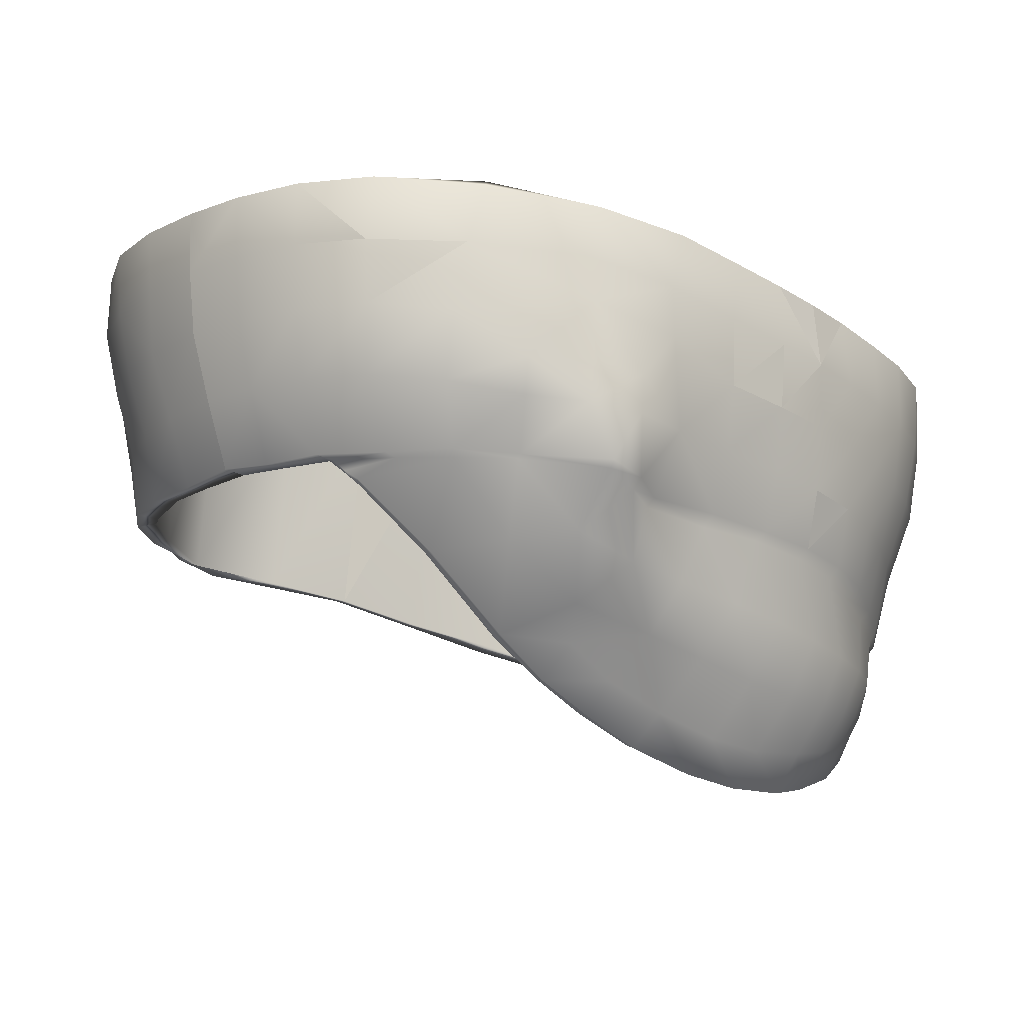
<metadata>
{"format":"obj","ext":"obj","renderer":"f3d","projection":"perspective","resolution":1024,"background":"white","views":[{"elev":58.7,"azim":-175.1,"up":"+Y"}]}
</metadata>
<code>
v -2.696 5.207 78.69
v -3.12 4.88 79.5
v -2.687 5.372 79.38
v -2.687 5.372 79.38
v -2.155 5.737 78.57
v -2.696 5.207 78.69
v -1.63 5.994 77.79
v -2.155 5.737 78.57
v -1.511 6.413 78.64
v -3.589 -0.4874 79.14
v -3.389 -0.6512 79.61
v -3.652 -0.3986 79.56
v 0.4803 -0.9473 78.9
v 1.507 -0.622 78.93
v 0.5901 -1.192 78.94
v 3.477 6.276 79.79
v 3.036 6.538 79.37
v 3.402 6.072 79.45
v 2.936 6.748 79.69
v 3.573 6.432 79.75
v 2.936 6.748 79.69
v 3.477 6.276 79.79
v 2.392 6.905 79.33
v 3.573 6.432 79.75
v 3.02 6.914 79.63
v 3.503 6.262 79.13
v 2.338 7.067 79.64
v 1.731 7.096 79.3
v 1.56 7.284 79.65
v 0.589 7.198 79.38
v 1.731 7.096 79.3
v 1.56 7.284 79.65
v 0.589 7.198 79.38
v 0.4783 7.4 79.67
v -0.4829 6.83 79.44
v -0.578 7.007 79.77
v -1.313 6.206 79.65
v -1.414 6.31 79.94
v -1.915 5.671 79.78
v -2.01 5.757 80.07
v -2.414 5.196 79.92
v -2.51 5.308 80.17
v -2.83 4.817 80
v -2.873 4.867 80.25
v -3.173 4.385 80.08
v -3.227 4.467 80.33
v -3.59 3.833 80.18
v -3.009 4.969 80.21
v -2.612 5.394 80.12
v -3.12 4.88 79.5
v -3.009 4.969 80.21
v -2.612 5.394 80.12
v -2.135 5.881 80.01
v -1.531 6.482 79.87
v -0.685 7.174 79.62
v 0.4616 7.546 79.5
v 1.592 7.485 79.57
v 2.375 7.275 79.58
v 1.608 7.325 78.91
v 0.5968 7.409 78.9
v -0.5949 7.11 79.05
v -1.457 6.545 79.16
v -2.114 5.942 79.26
v -2.155 5.737 78.57
v -3.365 4.513 80.33
v -3.365 4.513 80.33
v -3.009 4.969 80.21
v -3.12 4.88 79.5
v -3.655 3.899 80.45
v -3.59 3.833 80.18
v -3.931 3.323 80.3
v -3.59 3.833 80.18
v 2.332 7.083 78.96
v 1.608 7.325 78.91
v 2.251 6.897 78.3
v 1.608 7.325 78.91
v 1.519 7.17 78.25
v 0.5968 7.409 78.9
v 2.125 6.56 77.71
v 2.695 6.191 77.79
v 2.874 6.499 78.41
v 2.967 6.702 79.03
v 1.948 6.093 77.14
v 2.479 5.772 77.18
v 1.471 6.8 77.66
v 0.6572 7.256 78.19
v -0.6927 7.031 78.57
v -2.696 5.207 78.69
v -3.153 4.706 78.81
v -3.12 4.88 79.5
v -3.496 4.386 79.62
v -3.537 4.198 78.93
v -0.09252 6.985 77.89
v 0.6832 6.902 77.59
v 1.242 6.279 77.11
v -0.08827 6.776 77.57
v 0.5794 6.435 77.11
v -4.134 3.166 79.11
v -3.824 3.426 78.37
v -4.024 2.879 78.45
v -3.869 3.686 79.02
v -3.533 3.949 78.28
v -3.156 4.437 78.19
v -2.69 4.94 78.08
v -2.696 5.207 78.69
v -2.144 5.448 77.94
v -1.221 6.629 78.01
v -0.7288 6.837 78.01
v -0.7164 6.78 77.54
v -1.235 6.609 77.57
v -1.274 6.159 77.1
v -0.9966 6.525 77.06
v -3.757 3.151 77.77
v -3.477 3.68 77.71
v -3.1 4.163 77.62
v -3.533 3.949 78.28
v -3.156 4.437 78.19
v -3.1 4.163 77.62
v -2.615 4.645 77.5
v -2.045 5.119 77.38
v -1.423 5.68 77.18
v -1.207 6.086 77
v -0.9713 6.4 77.03
v -0.07571 6.36 77.15
v -1.353 5.609 77.1
v -1.955 5.031 77.27
v -2.511 4.573 77.43
v -3.011 4.065 77.55
v -3.384 3.59 77.62
v -3.636 3.074 77.68
v -3.931 2.589 77.81
v -3.847 2.524 77.73
v -4.063 2.025 77.83
v -4.016 1.999 77.76
v -4.107 1.557 77.92
v -4.051 1.543 77.85
v -4.063 1.123 78.01
v -3.84 2.543 77.08
v -3.589 3.028 76.97
v -3.989 2.015 77.22
v -4.026 1.524 77.34
v -4.018 1.111 77.92
v -3.939 0.5617 78.12
v -4.109 0.7139 78.89
v -4.215 1.269 78.78
v -4.239 1.797 78.66
v -4.159 2.329 78.55
v -3.903 0.5421 78.06
v -3.982 0.9407 77.38
v -3.859 0.5394 77.25
v -3.821 -0.0811 77.97
v -3.791 -0.001019 78.21
v -3.744 -0.3918 78.46
v -3.852 -0.3238 78.49
v -3.785 -0.4997 78.38
v -3.845 0.01799 78.31
v -3.882 0.06625 78.54
v -3.958 0.1672 79.03
v -4.294 0.8187 79.63
v -4.425 1.439 79.54
v -4.457 2.034 79.4
v -4.337 2.625 79.24
v -3.86 3.87 79.72
v -4.172 3.365 79.82
v -4.409 2.834 79.95
v -4.511 2.24 80.09
v -4.509 1.578 80.26
v -4.395 0.9673 80.37
v -4.127 3.485 80.54
v -3.79 3.963 80.44
v -4.005 3.409 80.57
v -4.408 2.923 80.64
v -4.485 2.385 80.78
v -4.472 1.717 80.94
v -4.263 2.875 80.7
v -4.329 2.38 80.8
v -4.283 1.705 80.9
v -4.194 2.836 80.44
v -4.269 2.334 80.56
v -4.235 1.677 80.74
v -4.2 1.169 81.03
v -4.388 1.113 81.08
v -4.099 0.3074 80.5
v -4.011 0.142 79.72
v -3.822 -0.1508 79.51
v -3.824 -0.07323 79.06
v -3.669 -0.353 79.11
v -3.589 -0.4874 79.14
v -3.652 -0.3986 79.56
v -3.939 0.523 81.19
v -3.611 0.04257 81.33
v -4.087 0.4493 81.23
v -2.08 -0.8206 81.61
v -2.611 -0.6713 81.49
v -2.655 -0.7668 81.57
v -2.559 -0.6597 81.3
v -3.009 -0.4125 81.21
v -3.111 -0.4081 81.43
v -3.519 0.04331 81.1
v -3.853 0.4936 80.98
v -4.12 1.147 80.82
v -1.781 -1.437 78.71
v -1.705 -1.136 78.7
v -1.167 -1.292 78.77
v -2.319 -1.213 78.65
v -1.913 -1.387 79.49
v -2.469 -1.154 79.44
v -2.051 -1.305 80.21
v -2.694 -1.081 80.12
v -2.16 -1.218 80.94
v -2.773 -0.976 80.85
v -3.203 -0.4743 81.47
v -3.7 -0.05303 81.36
v -3.726 -0.2176 80.63
v -3.67 -0.3176 79.98
v -3.589 -0.4874 79.14
v -3.353 -0.7412 79.18
v -2.982 -0.9238 79.36
v -3.251 -0.7581 79.94
v -3.283 -0.6364 80.73
v -3.643 -0.591 78.87
v -3.589 -0.4874 79.14
v -3.324 -0.7782 78.83
v -2.866 -0.9722 78.82
v -3.733 -0.4777 78.8
v -3.686 -0.671 78.66
v -3.307 -0.8011 78.63
v -2.818 -0.9924 78.59
v -2.207 -0.9475 78.64
v -1.818 -0.974 80.05
v -1.359 -0.9535 81.22
v -0.3007 -1.223 78.85
v -0.4486 -0.7985 81.23
v 0.3952 -0.4662 81.17
v 1.403 -0.4283 78.85
v -2.964 -0.5056 78.58
v -3.252 -0.4872 78.6
v -2.651 -0.6934 78.56
v -1.812 -0.8853 81.32
v -1.818 -0.9447 80.97
v -2.276 -0.8558 80.07
v -2.799 -0.6413 79.35
v -3.047 -0.4614 78.89
v -3.202 -0.3732 78.62
v -3.646 -0.6368 78.54
v -3.777 -0.5601 78.61
v -3.843 -0.2457 78.67
v -3.331 -0.2398 78.42
v -3.506 0.05222 78.04
v -3.606 0.6479 77.35
v -3.789 1.06 76.68
v -3.878 1.418 76.85
v -3.946 1.608 76.97
v -3.858 1.993 76.79
v -3.69 2.435 76.6
v -3.495 2.181 76.22
v -3.423 2.895 76.42
v -3.704 1.828 76.47
v -0.4314 4.483 75.66
v -0.9097 4.089 75.49
v -1.117 4.371 75.76
v -1.647 3.89 75.69
v -1.402 3.658 75.38
v -1.994 3.192 75.35
v -2.219 3.417 75.68
v -2.496 2.757 75.44
v -2.71 2.989 75.78
v -2.996 2.27 75.65
v -3.189 2.552 76
v -3.275 1.939 75.87
v -3.594 1.549 76.21
v -3.591 1.099 76.72
v -3.406 1.502 76.29
v -3.158 1.879 76
v -2.883 2.208 75.74
v -2.4 2.664 75.55
v -1.89 3.063 75.52
v -1.316 3.522 75.48
v -0.8169 3.938 75.59
v -0.3649 4.345 75.74
v 0.09737 4.742 75.98
v 0.0223 4.921 75.91
v 0.8184 5.364 76.52
v 0.7628 5.522 76.46
v 1.518 5.826 76.99
v 1.524 5.994 76.95
v 1.659 6.025 77.02
v 1.153 6.184 77.11
v 1.783 6.04 77.12
v 1.673 5.848 77.1
v 1.837 5.872 77.21
v 0.5765 6.318 77.08
v -0.02061 5.771 76.52
v -0.7223 5.203 76.17
v -0.6908 4.787 75.94
v -1.483 4.735 76.13
v -2.039 4.269 76.15
v -2.572 3.793 76.19
v -3.04 3.363 76.27
v -3.25 3.515 76.87
v -2.841 4.009 76.79
v -2.35 4.497 76.7
v -1.771 4.97 76.65
v -1.257 5.571 76.49
v -0.7134 5.975 76.56
v -0.05678 6.296 77.13
v 2.342 5.577 77.27
v 2.945 5.457 77.28
v 3.188 5.744 77.91
v 3.397 6.036 78.52
v 2.782 5.261 77.35
v 3.641 4.182 77.63
v 4.411 4.35 79.91
v 4.186 5.02 79.68
v 3.81 5.595 79.52
v 3.21 4.851 77.41
v 3.402 6.072 79.45
v 2.782 5.261 77.35
v 2.945 5.457 77.28
v 3.398 4.914 77.37
v 3.188 5.744 77.91
v 3.658 5.194 78.01
v 3.397 6.036 78.52
v 3.912 5.458 78.63
v 4.025 4.545 78.17
v 4.27 4.821 78.78
v 3.862 4.283 77.55
v 1.353 0.1554 81.08
v 2.218 0.1078 78.81
v 2.218 0.1078 78.81
v 1.353 0.1554 81.08
v 2.2 0.7012 80.97
v 3.058 0.5088 78.76
v 2.2 0.7012 80.97
v 3.066 1.147 80.83
v 3.931 0.9658 78.67
v 3.883 1.908 80.63
v 4.085 2.047 78.36
v 4.296 2.776 80.4
v 4.061 3.038 78
v 4.439 3.748 80.11
v 3.944 3.548 77.76
v 4.153 3.654 77.74
v 4.279 3.911 78.33
v 3.982 1.95 81.08
v 3.325 1.068 81.3
v 4.15 1.816 81.06
v 4.446 2.839 80.77
v 4.645 2.803 80.77
v 4.746 3.82 80.5
v 4.61 2.866 80.01
v 4.748 3.632 79.78
v 4.58 3.422 79.12
v 4.518 4.149 78.94
v 4.404 3.258 78.51
v 4.258 3.077 77.91
v 4.277 2.029 78.32
v 4.214 1.617 78.53
v 4.184 0.9185 78.77
v 4.287 1.772 78.94
v 4.245 0.9003 79.19
v 4.202 1.033 79.56
v 3.874 0.6139 79.6
v 4.045 1.13 79.92
v 3.383 0.5636 80.07
v 3.325 0.8064 80.63
v 4.088 1.496 80.46
v 4.455 2.533 79.31
v 4.381 2.405 78.77
v 4.311 1.869 79.24
v 4.567 4.472 80.28
v 4.439 3.748 80.11
v 4.567 3.828 80.45
v 4.296 2.776 80.4
v 3.883 1.908 80.63
v 3.185 1.248 81.27
v 2.362 0.4754 81.45
v 2.452 0.1485 80.75
v 2.463 0.004368 80.11
v 3.317 0.3029 79.4
v 2.388 -0.02051 79.46
v 3.189 0.3022 78.82
v 2.336 -0.1092 78.92
v 2.249 0.6535 81.44
v 3.84 0.5349 79.25
v 3.803 0.5876 78.76
v 3.066 1.147 80.83
v 2.2 0.7012 80.97
v 1.353 0.1554 81.08
v 1.377 0.06261 81.5
v 1.498 -0.1083 81.56
v 1.561 -0.3665 80.86
v 1.55 -0.5235 80.2
v 1.529 -0.5952 79.55
v 0.5814 -1.112 79.61
v -0.3294 -1.447 79.61
v 0.3952 -0.4662 81.17
v -0.4486 -0.7985 81.23
v 0.3914 -0.4743 81.56
v 0.4831 -0.6443 81.65
v -0.4776 -0.7952 81.64
v -1.359 -0.9535 81.22
v -0.4169 -0.9647 81.7
v 0.5226 -0.8904 80.95
v 0.5622 -1.005 80.26
v -0.4064 -1.35 80.3
v -0.4471 -1.229 81
v -1.459 -1.066 81.7
v -1.482 -0.8878 81.64
v -1.812 -0.8853 81.32
v -0.2711 -1.482 78.88
v -1.189 -1.589 78.82
v -1.238 -1.54 79.55
v -1.352 -1.468 80.27
v -1.403 -1.36 80.99
v -2.091 -0.994 81.65
v 4.441 5.048 79.4
v 4.009 5.731 79.26
v 4.091 5.913 79.86
v 3.503 6.262 79.13
v 3.573 6.432 79.75
v 3.477 6.276 79.79
v 3.973 5.801 79.92
v 3.402 6.072 79.45
v 3.81 5.595 79.52
v 4.186 5.02 79.68
v 4.392 5.166 80.1
v 4.411 4.35 79.91
v 4.758 4.475 80.25
v 4.712 4.352 79.57
v 4.526 5.232 80.04
v 1.673 5.848 77.1
v 0.589 7.198 79.38
v 1.518 5.826 76.99
v 1.731 7.096 79.3
v 1.837 5.872 77.21
v 2.392 6.905 79.33
v 2.342 5.577 77.27
v 3.036 6.538 79.37
v 2.782 5.261 77.35
v 3.402 6.072 79.45
v -3.158 1.879 76
v -3.931 3.323 80.3
v -4.194 2.836 80.44
v -2.883 2.208 75.74
v -3.59 3.833 80.18
v -2.4 2.664 75.55
v -3.173 4.385 80.08
v -1.89 3.063 75.52
v -2.83 4.817 80
v -1.316 3.522 75.48
v -2.414 5.196 79.92
v -0.8169 3.938 75.59
v -1.915 5.671 79.78
v -0.3649 4.345 75.74
v 0.09737 4.742 75.98
v -1.313 6.206 79.65
v 0.8184 5.364 76.52
v -0.4829 6.83 79.44
v -1.818 -0.9447 80.97
v -2.559 -0.6597 81.3
v -1.812 -0.8853 81.32
v -2.276 -0.8558 80.07
v -3.009 -0.4125 81.21
v -2.799 -0.6413 79.35
v -3.519 0.04331 81.1
v -3.047 -0.4614 78.89
v -3.202 -0.3732 78.62
v -3.331 -0.2398 78.42
v -3.853 0.4936 80.98
v -3.506 0.05222 78.04
v -4.12 1.147 80.82
v -3.606 0.6479 77.35
v -4.235 1.677 80.74
v -3.591 1.099 76.72
v -4.269 2.334 80.56
v -3.406 1.502 76.29
f 1 2 3
f 4 5 6
f 7 8 9
f 10 11 12
f 13 14 15
f 16 17 18
f 16 19 17
f 20 21 22
f 23 17 19
f 24 25 19
f 26 25 24
f 23 19 27
f 27 19 25
f 27 28 23
f 27 29 28
f 30 31 32
f 33 29 34
f 35 33 34
f 35 34 36
f 36 37 35
f 36 38 37
f 38 39 37
f 38 40 39
f 41 39 40
f 41 40 42
f 42 43 41
f 42 44 43
f 45 43 44
f 45 44 46
f 46 47 45
f 46 44 48
f 49 50 51
f 52 48 44
f 52 44 42
f 52 3 2
f 38 53 40
f 42 40 53
f 42 53 52
f 3 52 53
f 38 54 53
f 36 54 38
f 36 55 54
f 34 55 36
f 34 56 55
f 34 29 57
f 34 57 56
f 27 25 58
f 58 29 27
f 58 57 29
f 58 59 57
f 60 57 59
f 60 56 57
f 56 61 55
f 56 60 61
f 55 62 54
f 55 61 62
f 3 53 63
f 54 63 53
f 9 63 62
f 3 63 64
f 9 8 63
f 54 62 63
f 46 48 65
f 66 67 68
f 46 69 70
f 65 69 46
f 71 72 69
f 58 73 74
f 73 58 25
f 75 76 73
f 75 77 76
f 78 76 77
f 79 77 75
f 75 80 79
f 75 81 80
f 73 81 75
f 26 82 25
f 73 82 81
f 73 25 82
f 83 79 80
f 83 80 84
f 79 85 77
f 83 85 79
f 60 77 86
f 86 77 85
f 87 60 86
f 87 61 60
f 87 62 61
f 87 9 62
f 88 89 90
f 65 90 91
f 89 91 90
f 89 92 91
f 87 86 93
f 94 93 86
f 86 85 94
f 83 95 85
f 94 85 95
f 94 96 93
f 97 96 94
f 94 95 97
f 98 99 100
f 98 101 99
f 101 92 102
f 101 102 99
f 92 89 103
f 92 103 102
f 89 104 103
f 89 105 104
f 7 106 8
f 105 106 104
f 105 8 106
f 7 9 107
f 9 87 107
f 108 107 87
f 87 93 108
f 109 108 93
f 109 107 108
f 109 93 96
f 7 107 110
f 109 110 107
f 7 110 111
f 109 112 110
f 111 110 112
f 113 100 99
f 114 99 102
f 114 113 99
f 115 116 117
f 118 114 102
f 119 118 103
f 119 103 104
f 7 120 106
f 104 120 119
f 104 106 120
f 7 121 120
f 7 111 121
f 121 111 122
f 111 123 122
f 111 112 123
f 109 124 112
f 109 96 124
f 97 124 96
f 123 112 124
f 121 122 125
f 126 120 121
f 126 121 125
f 127 120 126
f 127 119 120
f 114 118 128
f 119 128 118
f 119 127 128
f 114 128 129
f 113 114 129
f 113 129 130
f 113 131 100
f 131 113 130
f 131 130 132
f 133 131 132
f 133 132 134
f 135 133 134
f 135 134 136
f 136 137 135
f 138 132 130
f 138 130 139
f 139 130 129
f 132 140 134
f 132 138 140
f 134 140 141
f 134 141 136
f 136 142 137
f 141 142 136
f 143 137 142
f 137 143 144
f 137 144 145
f 135 137 145
f 135 145 146
f 133 135 146
f 133 146 147
f 131 133 147
f 131 147 100
f 143 142 148
f 148 142 149
f 141 149 142
f 150 148 149
f 150 151 148
f 151 152 148
f 152 153 154
f 152 151 155
f 152 155 153
f 148 152 156
f 148 156 143
f 152 154 156
f 143 156 157
f 157 144 143
f 157 156 154
f 157 158 144
f 159 145 144
f 159 144 158
f 159 160 145
f 160 146 145
f 161 147 146
f 160 161 146
f 161 162 147
f 162 98 100
f 162 100 147
f 92 101 163
f 92 163 91
f 101 164 163
f 101 98 164
f 98 162 165
f 98 165 164
f 162 161 166
f 162 166 165
f 161 160 167
f 161 167 166
f 160 159 168
f 160 168 167
f 169 164 165
f 170 164 169
f 170 65 91
f 65 170 69
f 170 91 163
f 170 163 164
f 171 69 170
f 71 69 171
f 171 170 169
f 172 165 166
f 169 165 172
f 171 169 172
f 172 166 173
f 173 166 167
f 174 167 168
f 173 167 174
f 171 172 175
f 173 175 172
f 176 173 174
f 173 176 175
f 176 174 177
f 178 171 175
f 178 71 171
f 179 178 175
f 179 175 176
f 180 176 177
f 180 179 176
f 181 180 177
f 181 177 174
f 174 168 182
f 181 174 182
f 182 168 183
f 159 183 168
f 159 184 183
f 159 158 184
f 158 185 184
f 158 186 185
f 186 158 157
f 187 188 189
f 187 185 186
f 187 189 185
f 190 181 182
f 191 190 192
f 190 182 192
f 182 183 192
f 193 194 195
f 193 196 194
f 194 196 197
f 198 195 194
f 194 197 198
f 199 191 198
f 199 198 197
f 191 200 190
f 191 199 200
f 201 190 200
f 181 201 180
f 201 181 190
f 202 203 204
f 203 202 205
f 205 202 206
f 205 206 207
f 208 207 206
f 208 209 207
f 209 208 210
f 209 210 211
f 195 211 210
f 198 212 195
f 212 198 191
f 212 211 195
f 191 192 213
f 212 191 213
f 192 183 214
f 192 214 213
f 215 214 183
f 215 183 184
f 215 185 12
f 215 184 185
f 215 12 11
f 216 217 11
f 218 11 217
f 209 218 207
f 218 219 11
f 215 11 219
f 209 219 218
f 213 214 220
f 212 220 211
f 215 219 220
f 213 220 212
f 209 220 219
f 215 220 214
f 209 211 220
f 221 217 222
f 221 222 187
f 218 217 223
f 221 223 217
f 224 207 218
f 224 205 207
f 218 223 224
f 221 187 225
f 225 187 186
f 226 223 221
f 225 226 221
f 224 223 227
f 226 227 223
f 224 227 228
f 224 228 205
f 228 229 205
f 203 205 229
f 204 203 230
f 229 230 203
f 204 230 231
f 232 13 15
f 231 232 204
f 231 233 232
f 13 232 233
f 13 233 234
f 234 235 13
f 13 235 14
f 228 227 236
f 236 227 237
f 228 238 229
f 228 236 238
f 239 231 240
f 230 240 231
f 230 241 240
f 229 241 230
f 229 238 242
f 229 242 241
f 238 243 242
f 238 236 243
f 236 244 243
f 236 237 244
f 245 237 227
f 245 244 237
f 226 245 227
f 153 155 245
f 246 153 245
f 246 245 226
f 225 246 226
f 246 154 153
f 157 154 247
f 247 246 225
f 186 157 247
f 247 154 246
f 225 186 247
f 245 155 248
f 248 155 151
f 245 248 244
f 248 151 249
f 151 250 249
f 151 150 250
f 149 251 150
f 250 150 251
f 149 252 251
f 252 149 141
f 252 141 253
f 253 141 140
f 138 254 140
f 253 140 254
f 252 253 254
f 139 255 138
f 138 255 254
f 256 255 257
f 139 257 255
f 258 255 256
f 258 254 255
f 252 254 258
f 259 260 261
f 260 262 261
f 260 263 262
f 262 263 264
f 262 264 265
f 265 264 266
f 265 266 267
f 267 266 268
f 256 257 269
f 267 268 269
f 269 268 270
f 269 270 256
f 252 258 271
f 256 271 258
f 252 271 251
f 256 270 271
f 271 272 251
f 250 251 272
f 271 273 272
f 271 270 274
f 271 274 273
f 275 270 268
f 275 274 270
f 268 266 276
f 268 276 275
f 266 277 276
f 266 264 277
f 278 277 264
f 278 264 263
f 263 260 279
f 263 279 278
f 260 259 280
f 260 280 279
f 281 280 259
f 281 259 282
f 282 283 281
f 282 284 283
f 284 285 283
f 284 286 285
f 285 286 287
f 286 288 287
f 97 95 288
f 289 287 288
f 289 95 83
f 289 288 95
f 285 287 290
f 289 290 287
f 289 291 290
f 291 289 83
f 291 83 84
f 284 292 286
f 286 292 288
f 97 288 292
f 284 293 292
f 282 293 284
f 282 294 293
f 295 282 259
f 259 261 295
f 295 294 282
f 296 261 262
f 296 294 295
f 296 295 261
f 297 262 265
f 296 262 297
f 267 298 265
f 297 265 298
f 269 257 299
f 269 299 267
f 267 299 298
f 300 257 139
f 300 299 257
f 300 129 128
f 139 129 300
f 300 128 301
f 127 301 128
f 299 301 298
f 299 300 301
f 302 297 298
f 302 298 301
f 126 302 127
f 127 302 301
f 126 303 302
f 125 303 126
f 303 297 302
f 303 296 297
f 125 304 303
f 122 304 125
f 296 304 294
f 296 303 304
f 305 294 304
f 305 122 123
f 305 293 294
f 122 305 304
f 306 293 305
f 97 292 306
f 123 124 306
f 305 123 306
f 97 306 124
f 306 292 293
f 291 84 307
f 308 307 84
f 308 84 80
f 309 80 81
f 308 80 309
f 310 81 82
f 309 81 310
f 310 82 26
f 308 311 307
f 312 313 314
f 312 314 315
f 312 315 316
f 317 316 315
f 317 318 316
f 319 316 318
f 319 320 316
f 312 316 320
f 321 320 319
f 321 322 320
f 323 322 321
f 323 324 322
f 325 322 324
f 325 324 326
f 312 320 327
f 327 322 325
f 327 320 322
f 234 328 235
f 329 235 328
f 330 331 332
f 333 329 334
f 333 334 335
f 335 336 333
f 335 337 336
f 337 338 336
f 337 339 338
f 339 340 338
f 313 340 341
f 339 341 340
f 312 342 313
f 313 342 340
f 343 342 312
f 343 312 327
f 327 325 344
f 327 344 343
f 345 346 347
f 348 345 347
f 348 347 349
f 348 349 350
f 351 350 349
f 351 352 350
f 351 353 352
f 354 352 353
f 344 354 353
f 354 344 325
f 354 325 326
f 344 353 355
f 343 344 355
f 342 356 340
f 342 343 356
f 343 355 356
f 357 340 356
f 336 338 357
f 357 338 340
f 358 336 357
f 333 336 359
f 358 359 336
f 359 358 360
f 357 360 358
f 359 360 361
f 362 361 360
f 361 362 363
f 364 363 362
f 364 365 363
f 364 366 365
f 364 367 366
f 349 347 367
f 349 367 351
f 346 367 347
f 346 366 367
f 368 351 367
f 368 367 364
f 368 355 353
f 351 368 353
f 368 369 355
f 369 356 355
f 357 369 360
f 369 357 356
f 364 370 368
f 369 368 370
f 369 370 360
f 362 360 370
f 364 362 370
f 371 372 373
f 348 350 373
f 374 373 372
f 374 348 373
f 348 375 345
f 348 374 375
f 345 376 346
f 375 376 345
f 366 346 377
f 376 377 346
f 365 366 378
f 366 377 378
f 365 378 379
f 380 365 379
f 380 363 365
f 380 379 381
f 382 380 381
f 333 383 329
f 333 382 383
f 383 235 329
f 382 381 383
f 383 14 235
f 376 384 377
f 380 385 363
f 361 363 385
f 382 385 380
f 382 386 385
f 386 382 333
f 361 385 386
f 361 386 359
f 386 333 359
f 387 384 376
f 375 387 376
f 387 388 384
f 384 388 389
f 384 389 390
f 377 384 390
f 377 390 391
f 378 377 391
f 379 378 392
f 378 391 392
f 381 379 393
f 379 392 393
f 383 394 14
f 381 393 394
f 383 381 394
f 395 14 394
f 395 15 14
f 15 395 396
f 397 390 389
f 398 399 397
f 397 399 390
f 400 392 391
f 400 391 390
f 400 390 399
f 398 401 399
f 402 401 398
f 399 401 403
f 399 403 400
f 404 393 392
f 400 404 392
f 403 404 400
f 405 394 393
f 405 396 395
f 405 395 394
f 404 405 393
f 405 406 396
f 406 405 404
f 403 407 404
f 406 404 407
f 408 407 403
f 401 408 403
f 401 409 408
f 402 409 401
f 193 410 196
f 409 402 410
f 409 410 193
f 411 204 232
f 15 396 411
f 232 15 411
f 412 411 396
f 202 204 412
f 411 412 204
f 412 396 413
f 202 413 206
f 202 412 413
f 406 413 396
f 414 406 407
f 406 414 413
f 414 206 413
f 414 208 206
f 208 415 210
f 208 414 415
f 408 415 407
f 414 407 415
f 416 408 409
f 416 415 408
f 416 210 415
f 195 210 416
f 193 195 416
f 416 409 193
f 354 326 417
f 417 326 324
f 323 418 324
f 417 324 418
f 417 418 419
f 323 420 418
f 421 418 420
f 421 419 418
f 422 419 421
f 422 423 419
f 424 423 422
f 424 425 423
f 426 423 425
f 426 427 423
f 371 428 372
f 427 426 428
f 427 428 371
f 429 371 373
f 427 371 429
f 429 373 350
f 429 350 352
f 354 430 352
f 354 417 430
f 429 352 430
f 431 430 417
f 417 419 431
f 431 419 423
f 431 423 427
f 427 429 431
f 431 429 430
f 432 433 434
f 433 432 435
f 436 435 432
f 436 437 435
f 437 436 438
f 437 438 439
f 440 439 438
f 440 441 439
f 442 443 444
f 442 445 443
f 445 446 443
f 445 447 446
f 447 448 446
f 447 449 448
f 449 450 448
f 449 451 450
f 451 452 450
f 451 453 452
f 453 454 452
f 453 455 454
f 454 455 456
f 454 456 457
f 457 456 458
f 459 434 433
f 457 458 459
f 459 458 434
f 460 461 462
f 460 463 461
f 463 464 461
f 463 465 464
f 466 464 465
f 466 465 467
f 466 467 468
f 469 466 468
f 470 466 469
f 470 469 471
f 471 472 470
f 471 473 472
f 473 474 472
f 473 475 474
f 475 476 474
f 477 442 444
f 477 444 476
f 475 477 476

</code>
